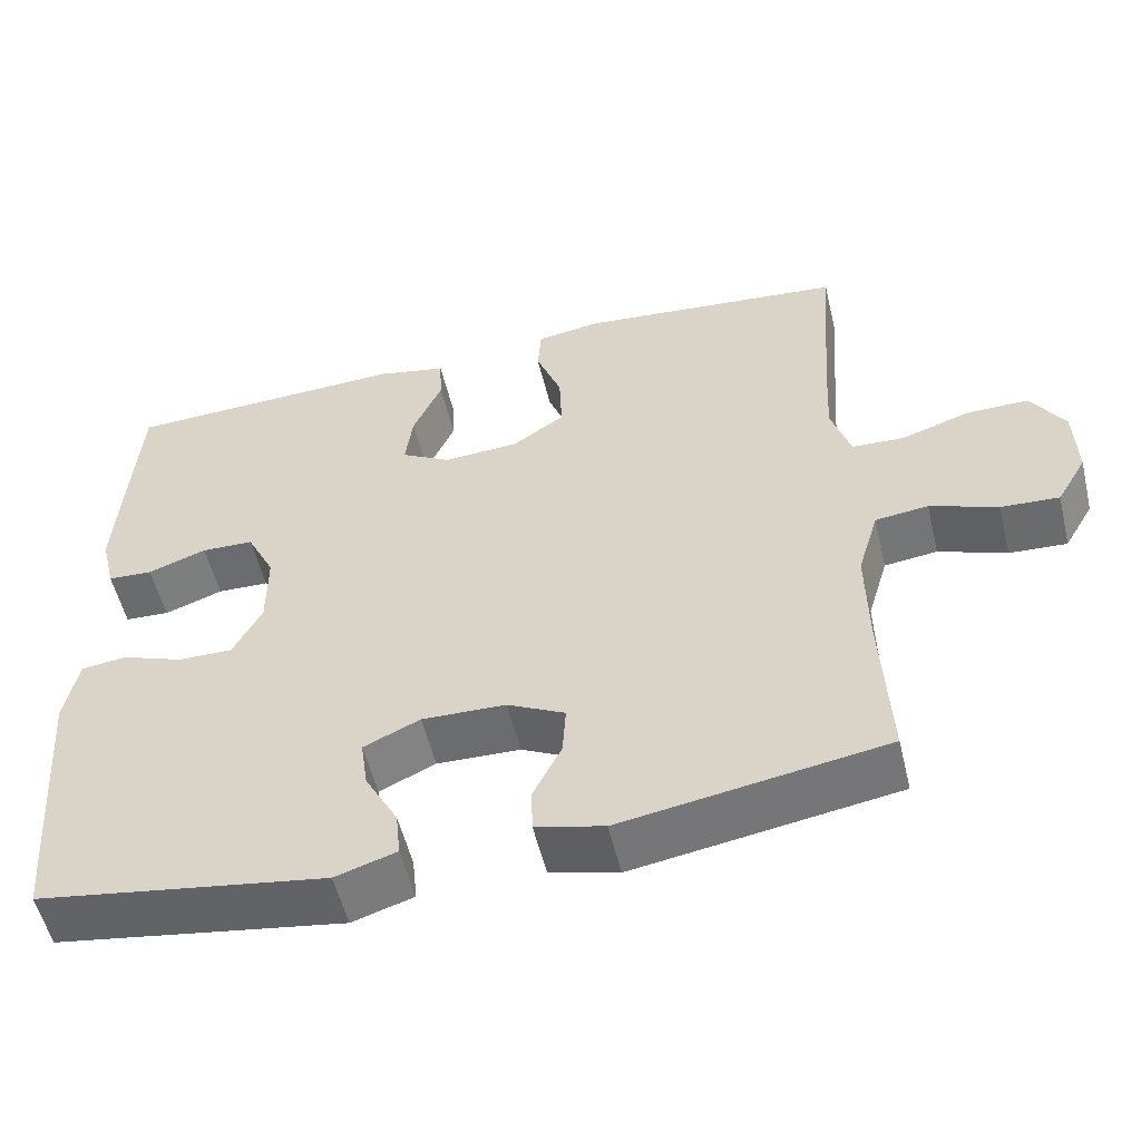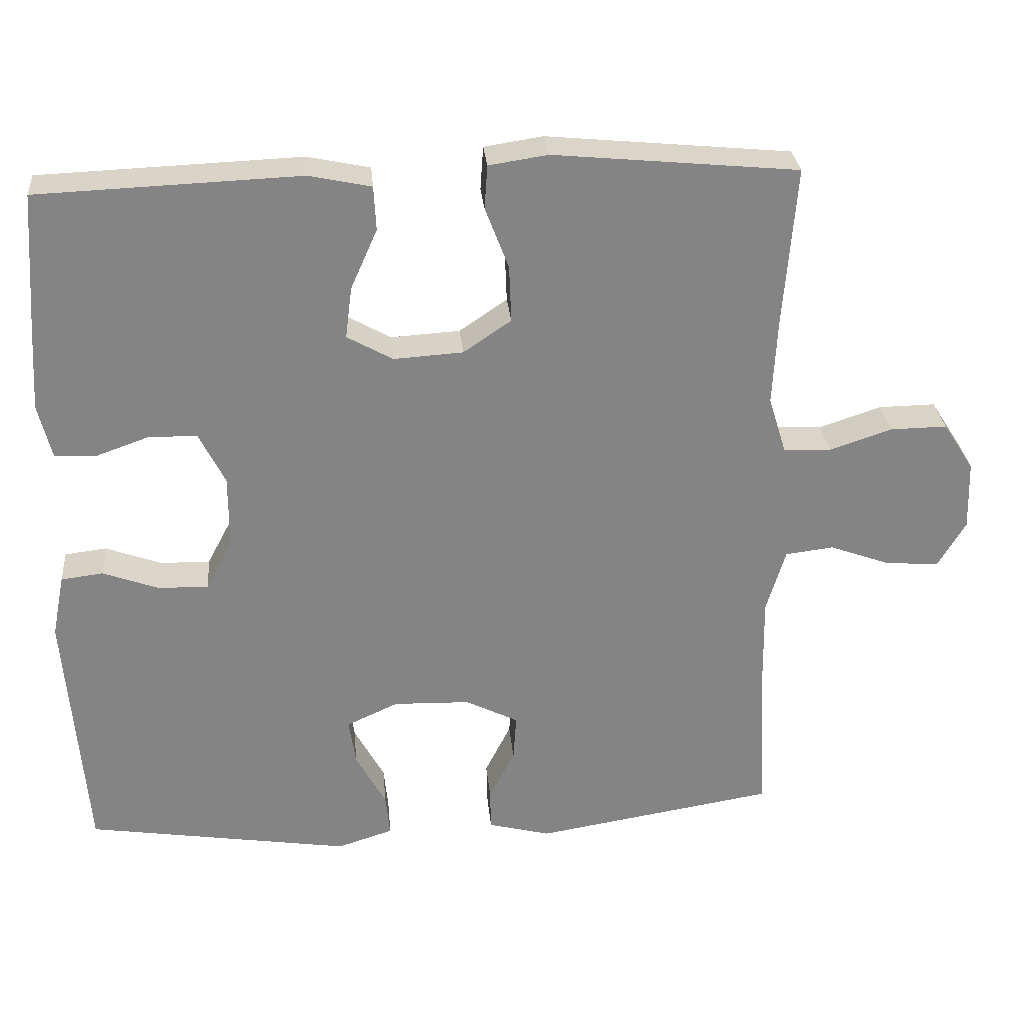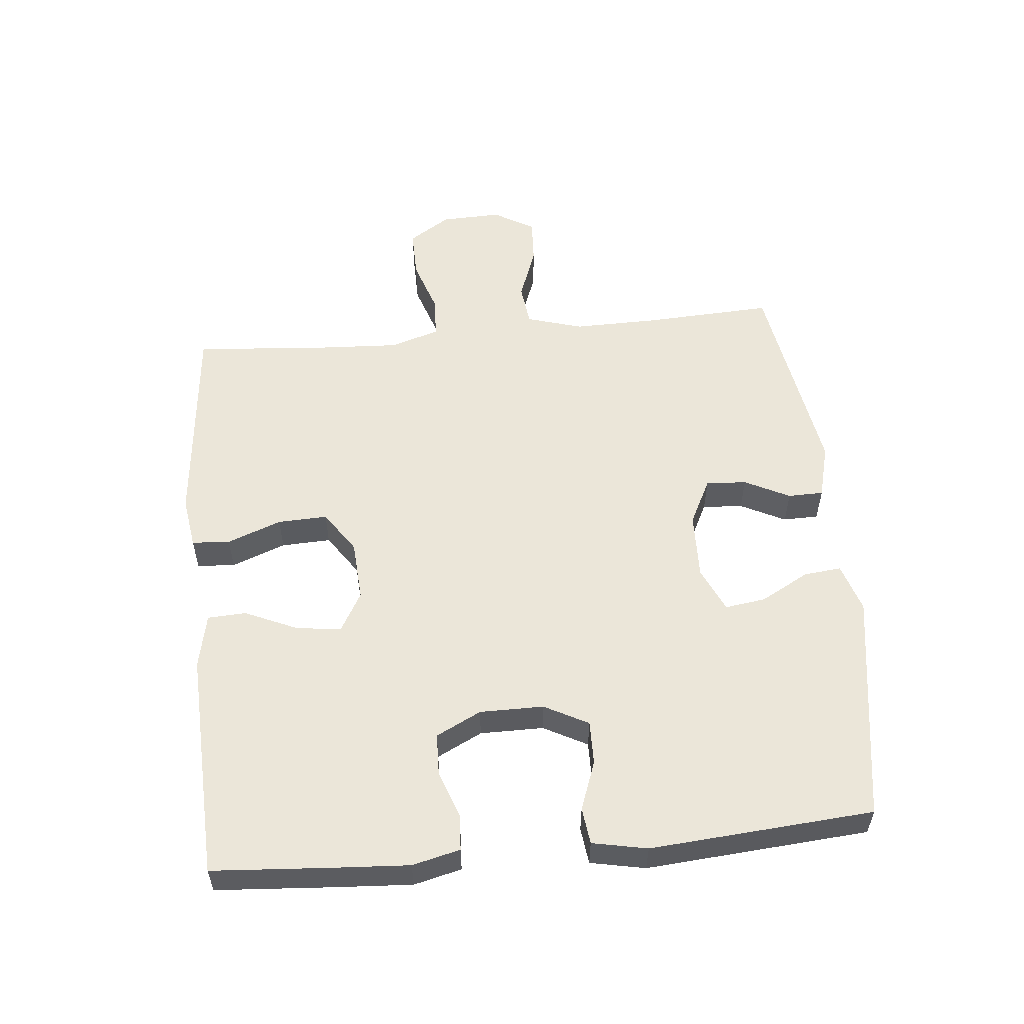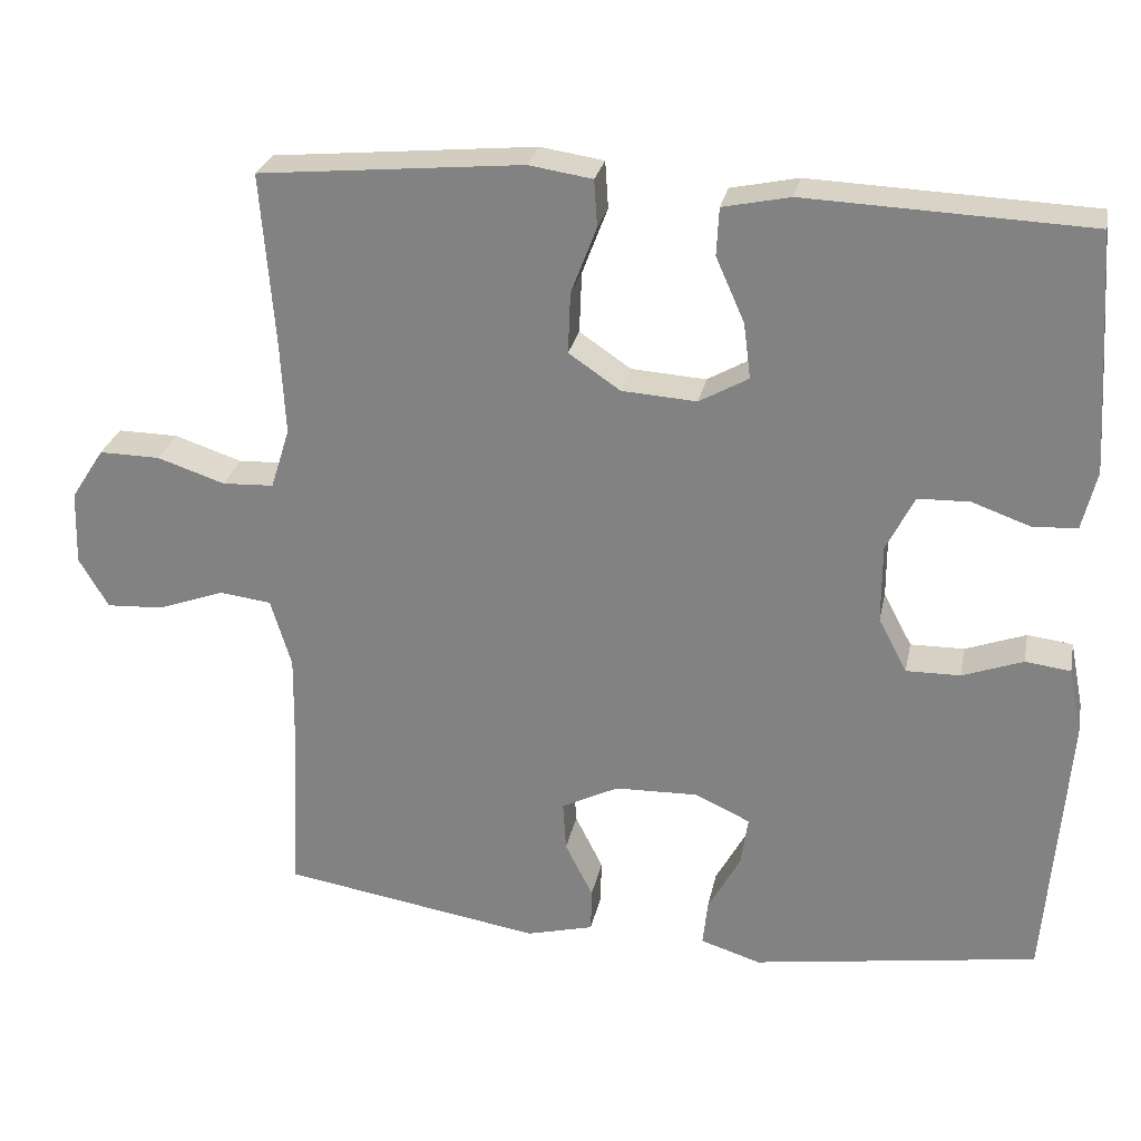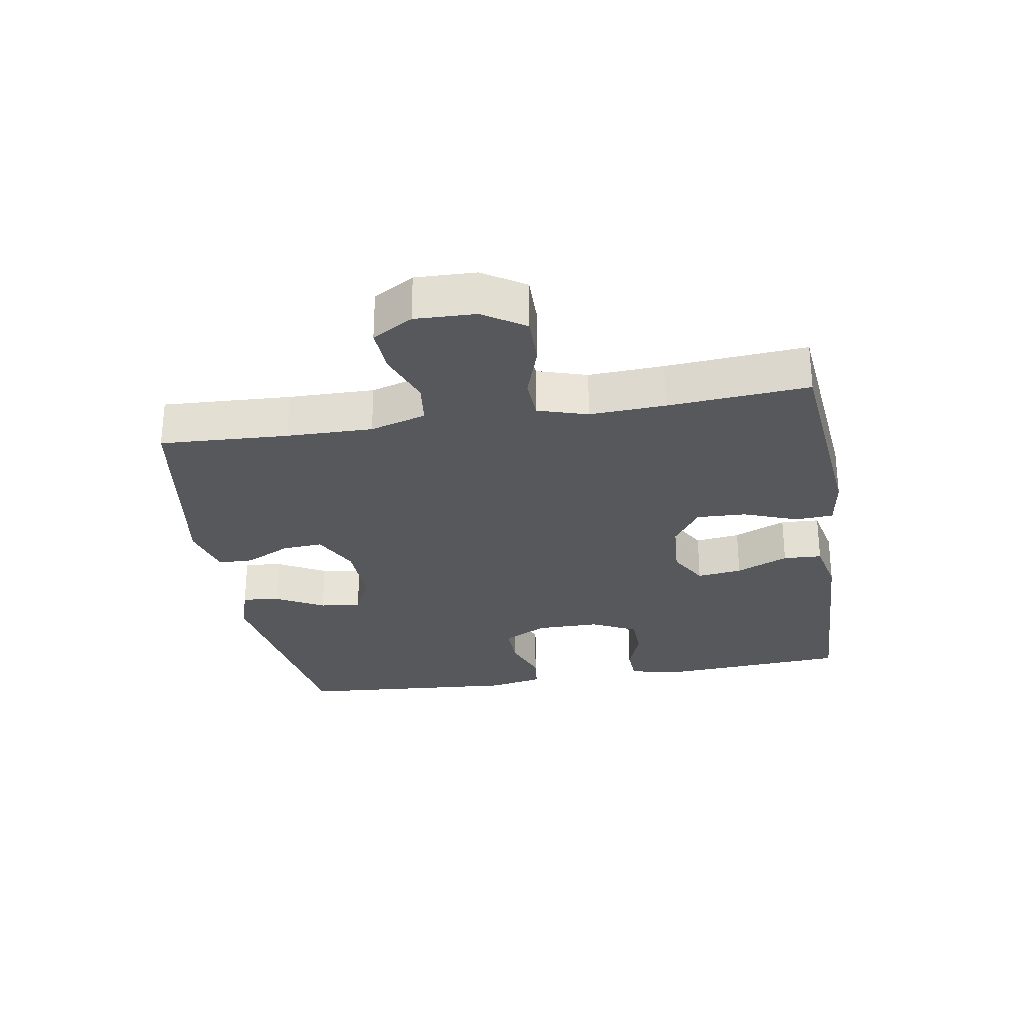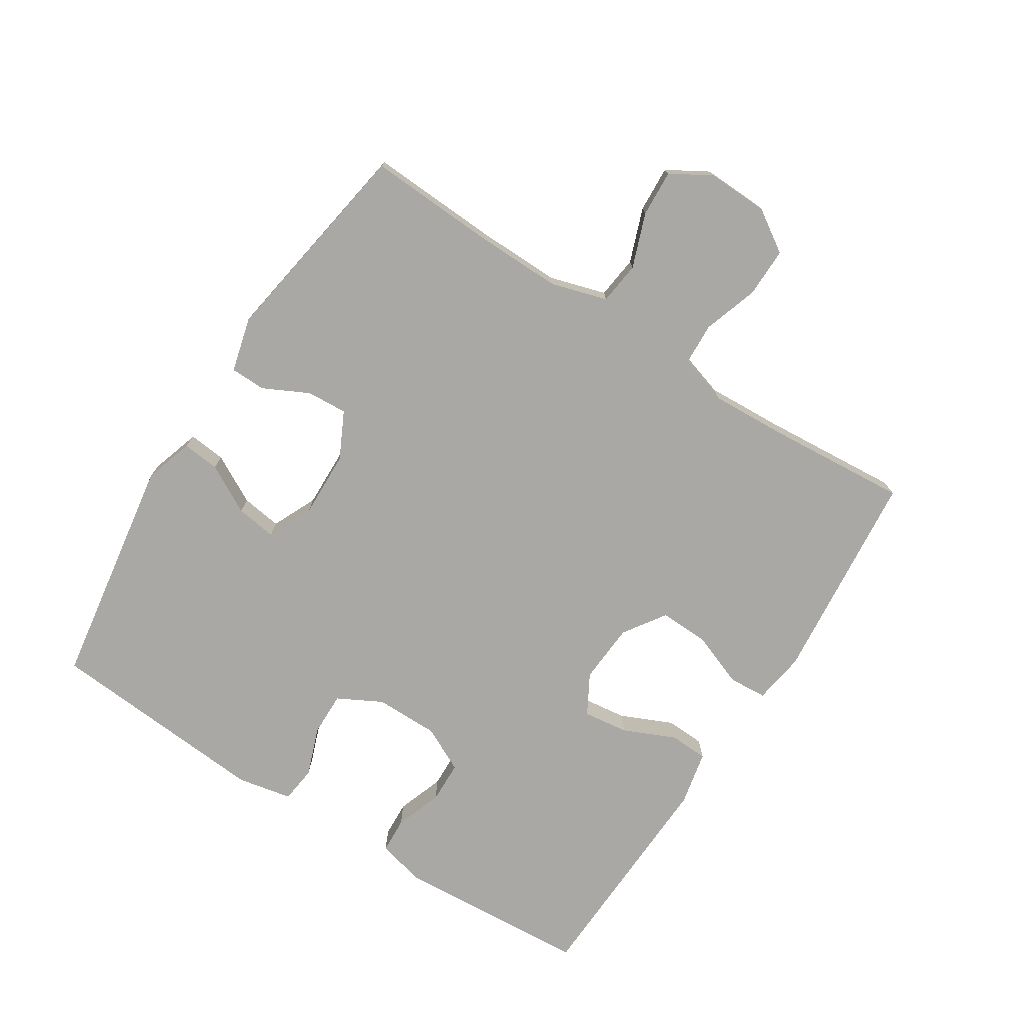
<metadata>
{"format":"obj","ext":"obj","renderer":"f3d","projection":"perspective","resolution":1024,"background":"white","views":[{"elev":-54.3,"azim":-166.5,"up":"+Z"},{"elev":29.0,"azim":174.9,"up":"+Z"},{"elev":55.3,"azim":84.5,"up":"+Y"},{"elev":27.1,"azim":11.4,"up":"+Z"},{"elev":-28.1,"azim":-80.5,"up":"+Y"},{"elev":-75.1,"azim":-122.6,"up":"+Y"}]}
</metadata>
<code>
v 0.5 0.07 0.5
v 0.513 0.07 0.313
v 0.52 0.07 0.199
v 0.502 0.07 0.125
v 0.446 0.07 0.122
v 0.373 0.07 0.148
v 0.308 0.07 0.146
v 0.273 0.07 0.076
v 0.273 0.07 -0.023
v 0.309 0.07 -0.091
v 0.377 0.07 -0.09
v 0.453 0.07 -0.062
v 0.51 0.07 -0.069
v 0.527 0.07 -0.154
v 0.5 0.07 -0.5
v 0.14 0.07 -0.556
v 0.064 0.07 -0.532
v 0.07 0.07 -0.474
v 0.111 0.07 -0.399
v 0.12 0.07 -0.336
v 0.05 0.07 -0.304
v -0.054 0.07 -0.307
v -0.126 0.07 -0.343
v -0.122 0.07 -0.406
v -0.087 0.07 -0.476
v -0.088 0.07 -0.531
v -0.173 0.07 -0.553
v -0.5 0.07 -0.5
v -0.49 0.07 -0.301
v -0.488 0.07 -0.168
v -0.514 0.07 -0.081
v -0.58 0.07 -0.073
v -0.664 0.07 -0.104
v -0.736 0.07 -0.108
v -0.773 0.07 -0.045
v -0.77 0.07 0.049
v -0.728 0.07 0.114
v -0.651 0.07 0.113
v -0.566 0.07 0.085
v -0.501 0.07 0.088
v -0.477 0.07 0.165
v -0.483 0.07 0.282
v -0.5 0.07 0.5
v -0.168 0.07 0.532
v -0.088 0.07 0.52
v -0.084 0.07 0.461
v -0.116 0.07 0.377
v -0.119 0.07 0.3
v -0.054 0.07 0.256
v 0.04 0.07 0.25
v 0.102 0.07 0.285
v 0.093 0.07 0.355
v 0.057 0.07 0.436
v 0.06 0.07 0.496
v 0.145 0.07 0.514
v 0.5 0 0.5
v 0.513 0 0.313
v 0.52 0 0.199
v 0.502 0 0.125
v 0.446 0 0.122
v 0.373 0 0.148
v 0.308 0 0.146
v 0.273 0 0.076
v 0.273 0 -0.023
v 0.309 0 -0.091
v 0.377 0 -0.09
v 0.453 0 -0.062
v 0.51 0 -0.069
v 0.527 0 -0.154
v 0.5 0 -0.5
v 0.14 0 -0.556
v 0.064 0 -0.532
v 0.07 0 -0.474
v 0.111 0 -0.399
v 0.12 0 -0.336
v 0.05 0 -0.304
v -0.054 0 -0.307
v -0.126 0 -0.343
v -0.122 0 -0.406
v -0.087 0 -0.476
v -0.088 0 -0.531
v -0.173 0 -0.553
v -0.5 0 -0.5
v -0.49 0 -0.301
v -0.488 0 -0.168
v -0.514 0 -0.081
v -0.58 0 -0.073
v -0.664 0 -0.104
v -0.736 0 -0.108
v -0.773 0 -0.045
v -0.77 0 0.049
v -0.728 0 0.114
v -0.651 0 0.113
v -0.566 0 0.085
v -0.501 0 0.088
v -0.477 0 0.165
v -0.483 0 0.282
v -0.5 0 0.5
v -0.168 0 0.532
v -0.088 0 0.52
v -0.084 0 0.461
v -0.116 0 0.377
v -0.119 0 0.3
v -0.054 0 0.256
v 0.04 0 0.25
v 0.102 0 0.285
v 0.093 0 0.355
v 0.057 0 0.436
v 0.06 0 0.496
v 0.145 0 0.514
f 4 5 6
f 3 4 6
f 2 3 6
f 1 2 6
f 55 1 6
f 54 55 6
f 53 54 6
f 52 53 6
f 51 52 6 7
f 50 51 7 8
f 49 50 8 9
f 48 49 9 10
f 45 46 47
f 44 45 47
f 43 44 47
f 42 43 47
f 41 42 47 48
f 40 41 48 10
f 37 38 39
f 36 37 39
f 35 36 39
f 34 35 39
f 33 34 39
f 32 33 39
f 39 40 10
f 32 39 10
f 31 32 10
f 27 28 29
f 26 27 29
f 25 26 29
f 24 25 29
f 23 24 29 30
f 30 31 10
f 23 30 10
f 22 23 10
f 17 18 19
f 16 17 19
f 15 16 19
f 14 15 19
f 13 14 19
f 12 13 19
f 11 12 19
f 11 19 20
f 21 22 10 11
f 11 20 21
f 61 60 59
f 61 59 58
f 61 58 57
f 61 57 56
f 61 56 110
f 61 110 109
f 61 109 108
f 61 108 107
f 62 61 107 106
f 63 62 106 105
f 64 63 105 104
f 65 64 104 103
f 102 101 100
f 102 100 99
f 102 99 98
f 102 98 97
f 103 102 97 96
f 65 103 96 95
f 94 93 92
f 94 92 91
f 94 91 90
f 94 90 89
f 94 89 88
f 94 88 87
f 65 95 94
f 65 94 87
f 65 87 86
f 84 83 82
f 84 82 81
f 84 81 80
f 84 80 79
f 85 84 79 78
f 65 86 85
f 65 85 78
f 65 78 77
f 74 73 72
f 74 72 71
f 74 71 70
f 74 70 69
f 74 69 68
f 74 68 67
f 74 67 66
f 75 74 66
f 66 65 77 76
f 76 75 66
f 1 56 57 2
f 2 57 58 3
f 3 58 59 4
f 4 59 60 5
f 5 60 61 6
f 6 61 62 7
f 7 62 63 8
f 8 63 64 9
f 9 64 65 10
f 10 65 66 11
f 11 66 67 12
f 12 67 68 13
f 13 68 69 14
f 14 69 70 15
f 15 70 71 16
f 16 71 72 17
f 17 72 73 18
f 18 73 74 19
f 19 74 75 20
f 20 75 76 21
f 21 76 77 22
f 22 77 78 23
f 23 78 79 24
f 24 79 80 25
f 25 80 81 26
f 26 81 82 27
f 27 82 83 28
f 28 83 84 29
f 29 84 85 30
f 30 85 86 31
f 31 86 87 32
f 32 87 88 33
f 33 88 89 34
f 34 89 90 35
f 35 90 91 36
f 36 91 92 37
f 37 92 93 38
f 38 93 94 39
f 39 94 95 40
f 40 95 96 41
f 41 96 97 42
f 42 97 98 43
f 43 98 99 44
f 44 99 100 45
f 45 100 101 46
f 46 101 102 47
f 47 102 103 48
f 48 103 104 49
f 49 104 105 50
f 50 105 106 51
f 51 106 107 52
f 52 107 108 53
f 53 108 109 54
f 54 109 110 55
f 55 110 56 1

</code>
